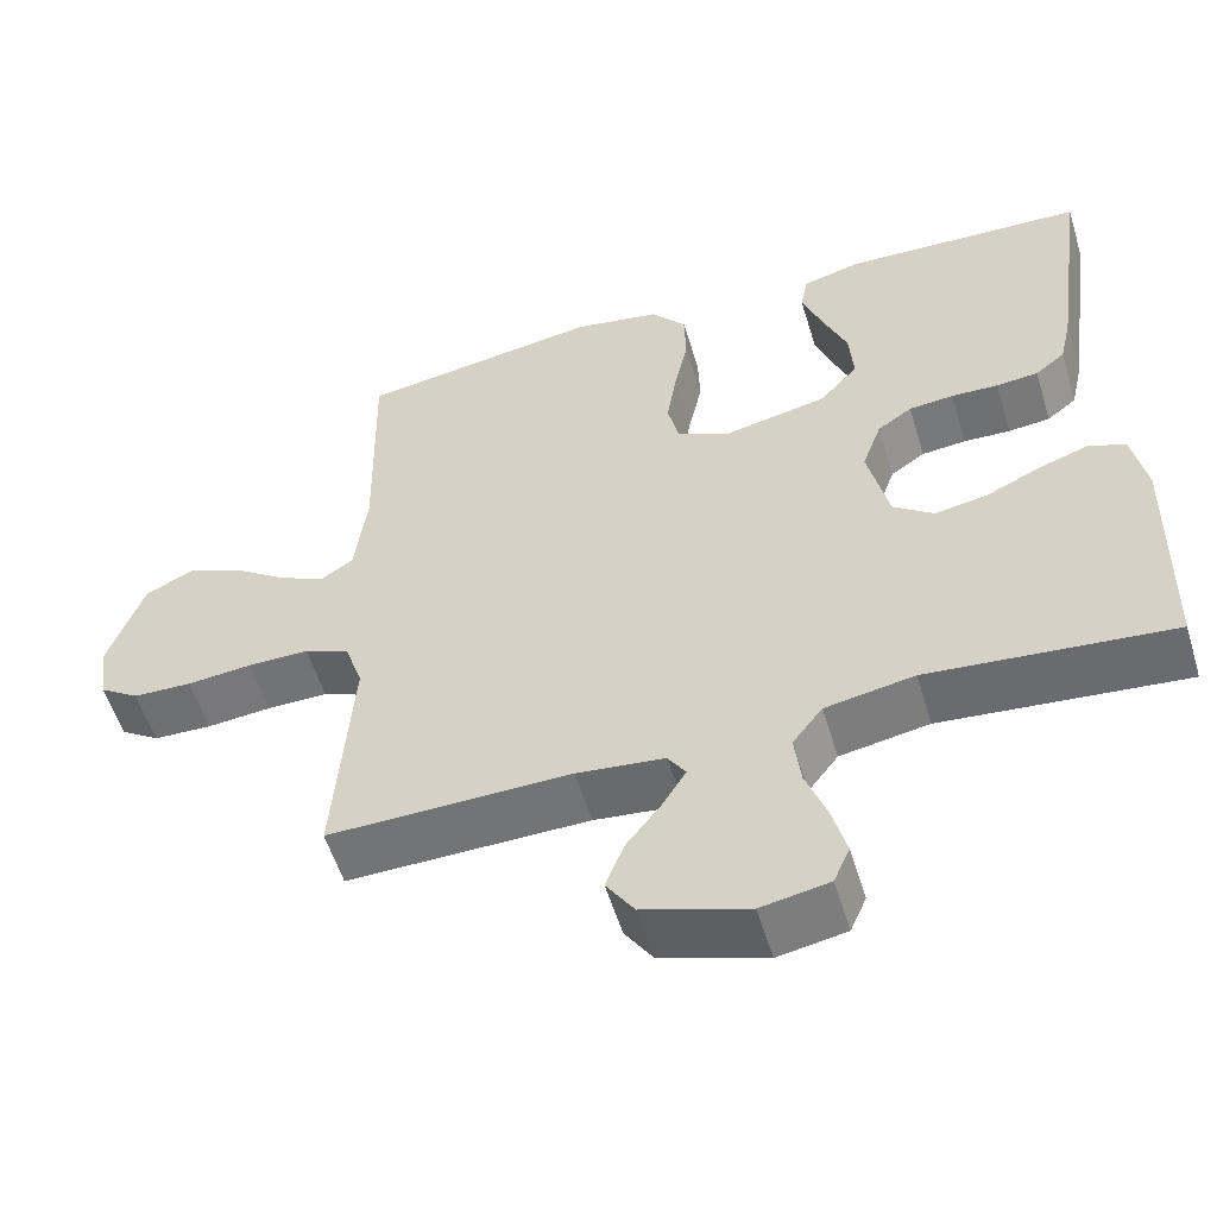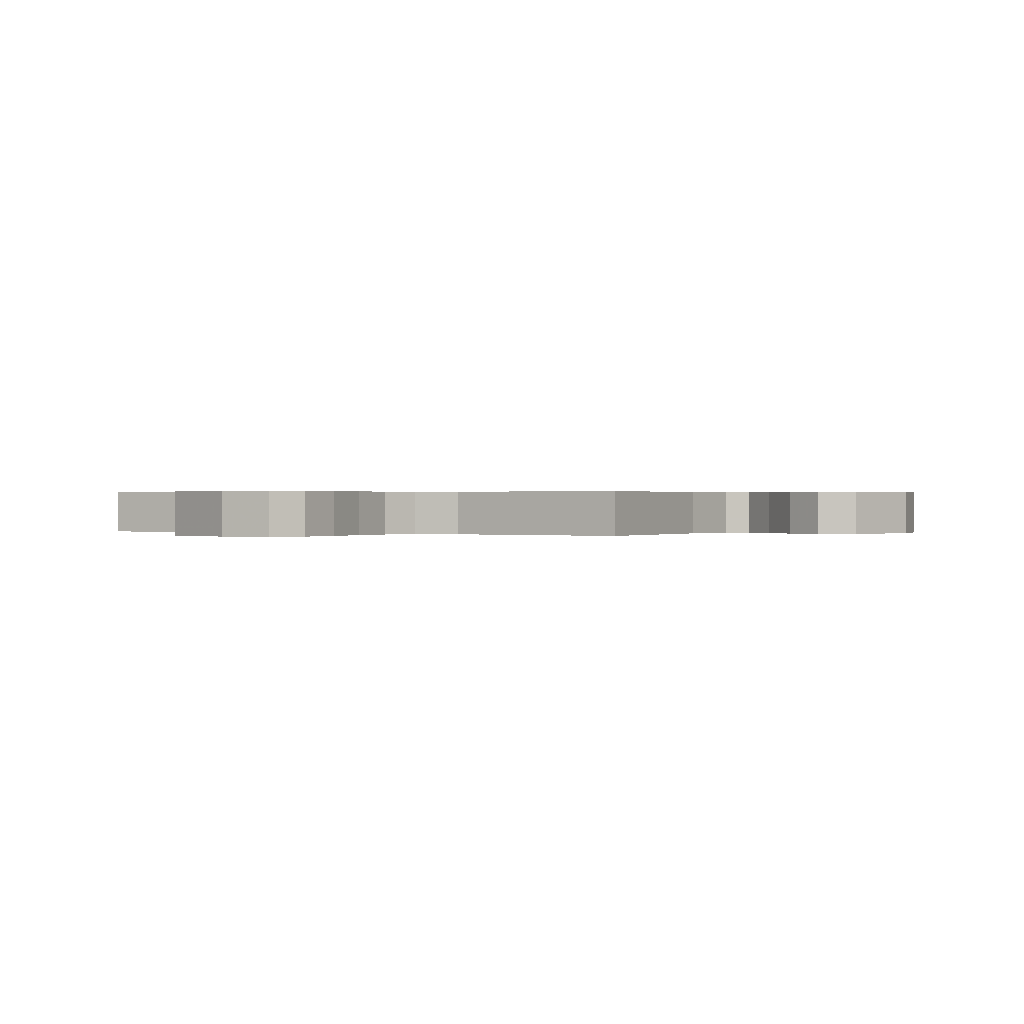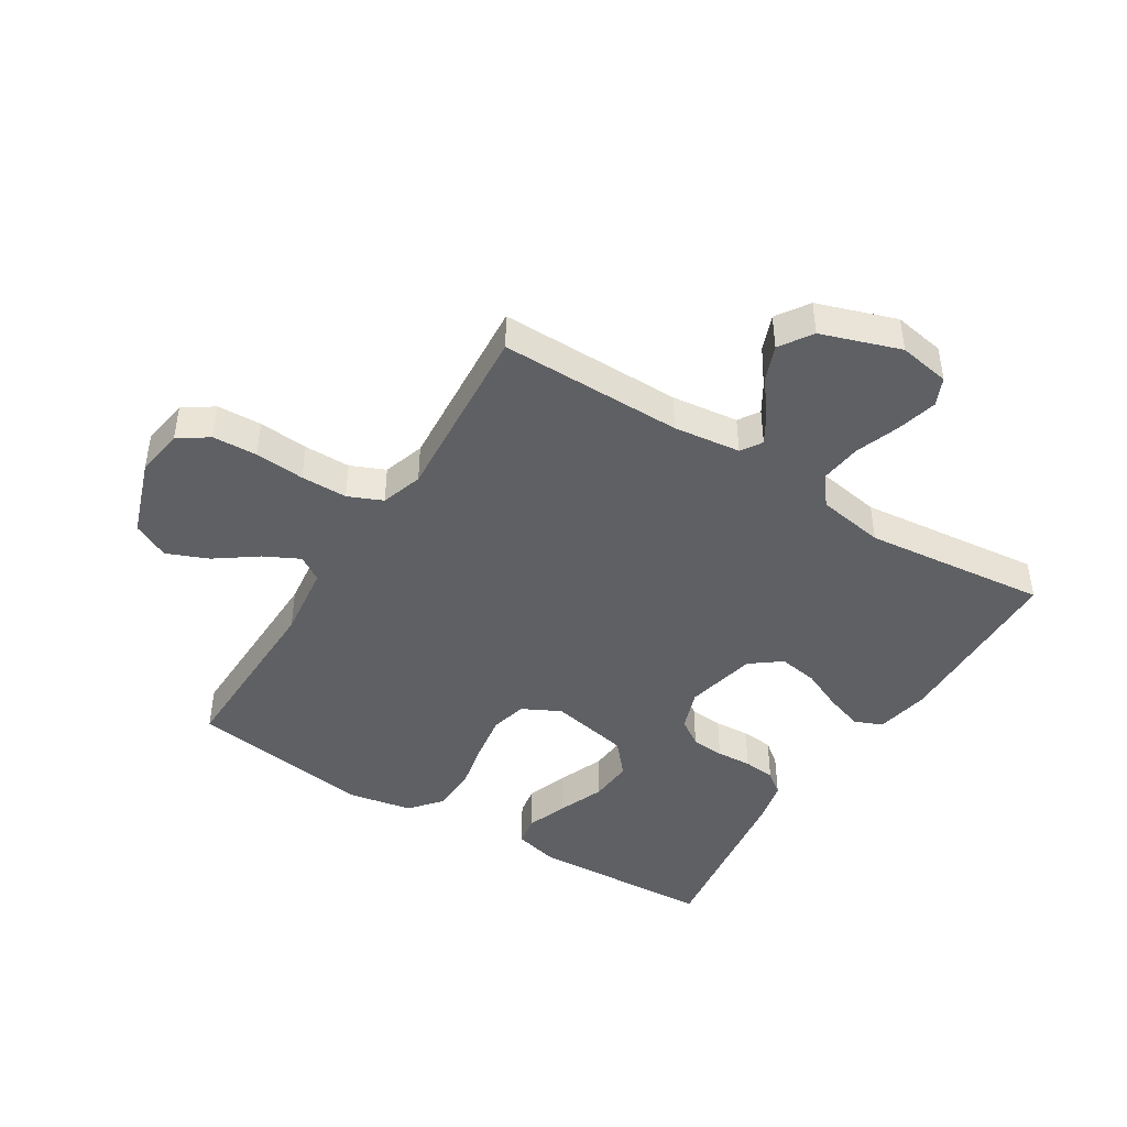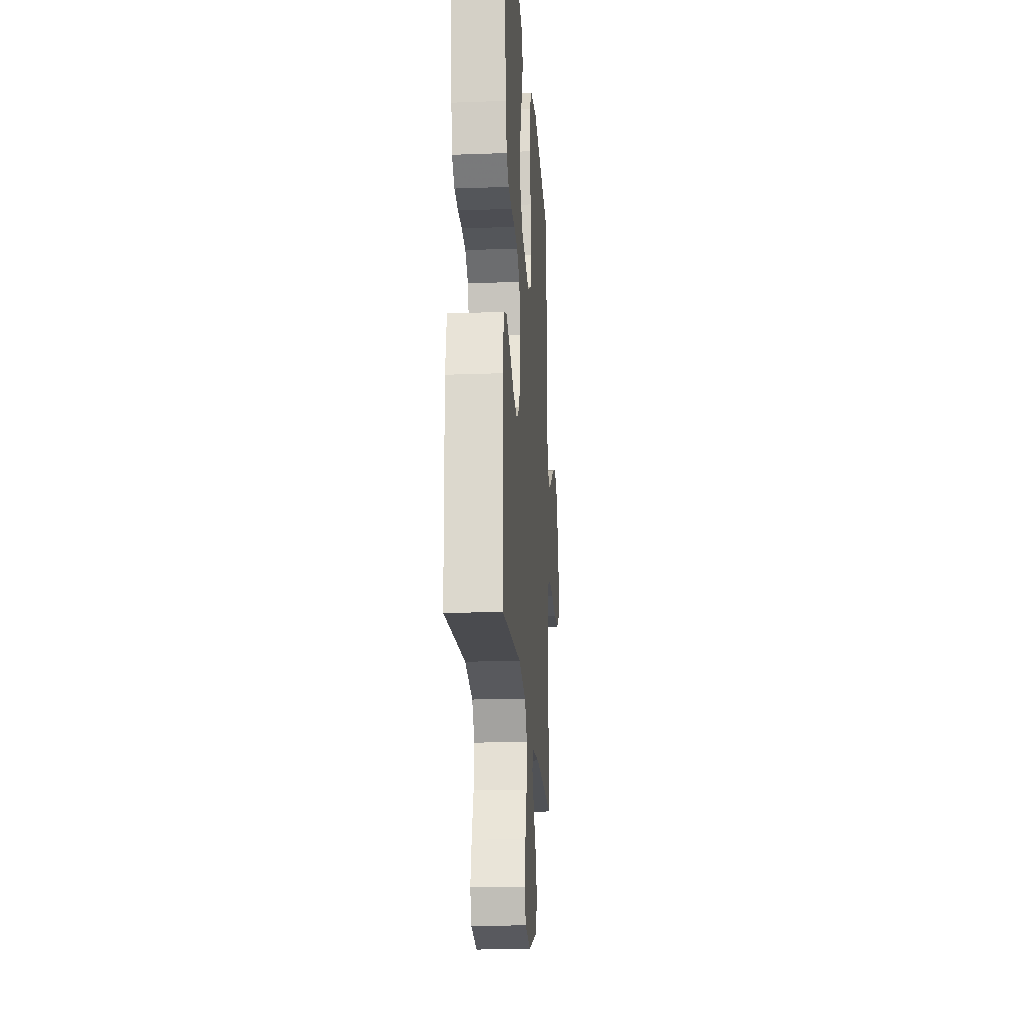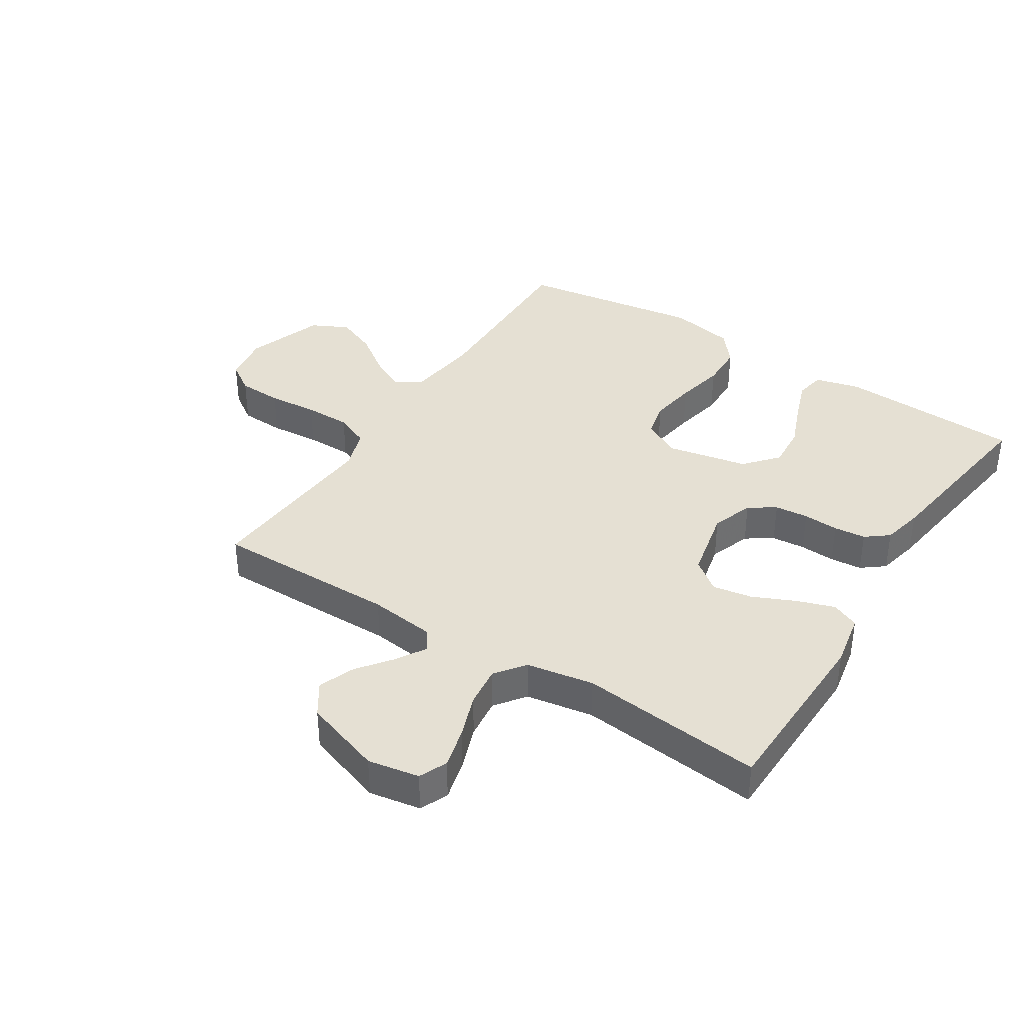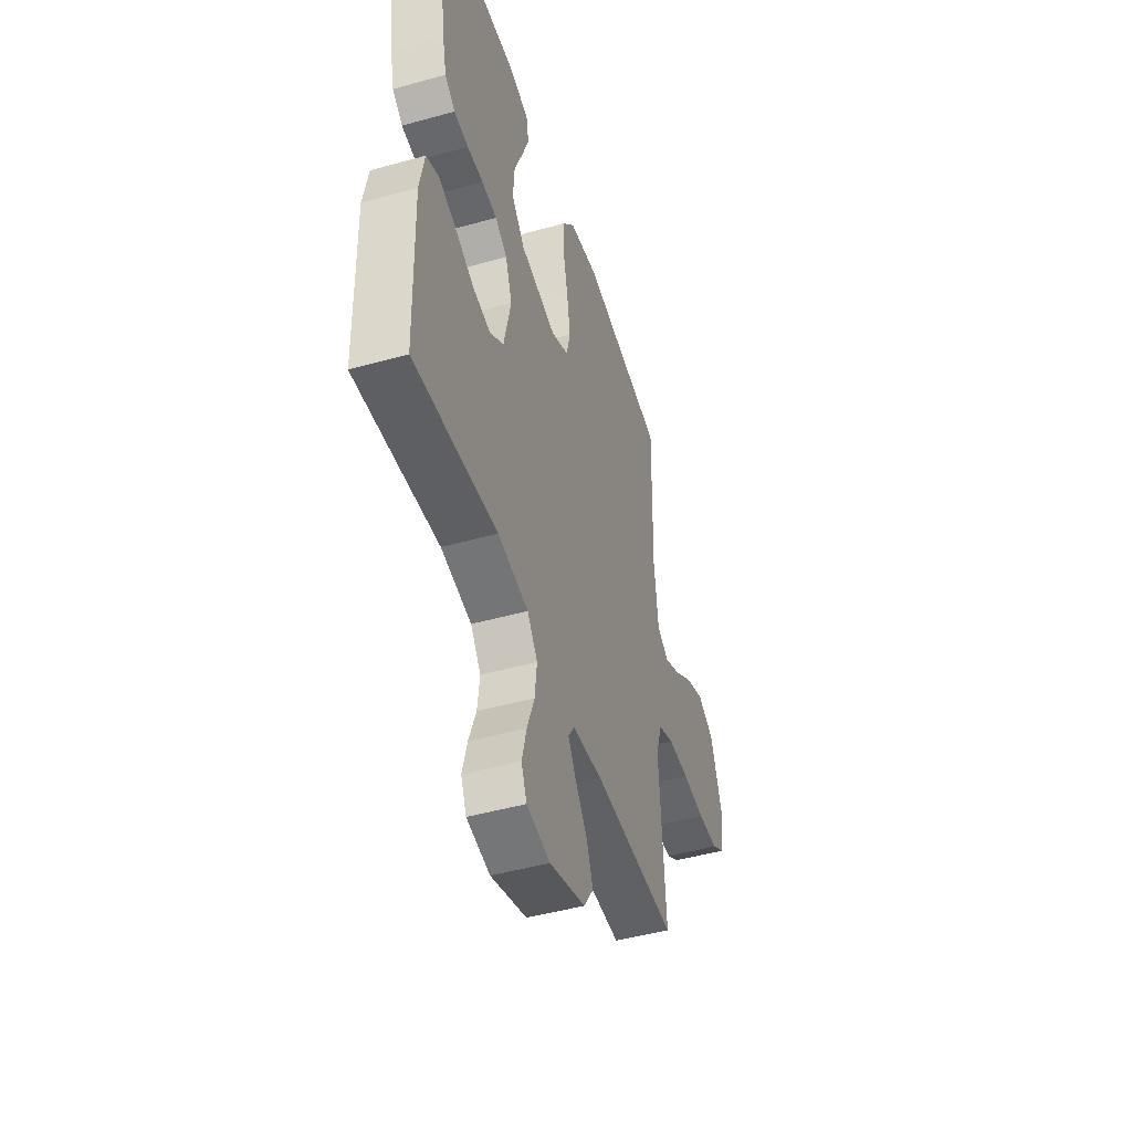
<metadata>
{"format":"obj","ext":"obj","renderer":"f3d","projection":"perspective","resolution":1024,"background":"white","views":[{"elev":-55.8,"azim":-163.1,"up":"+Z"},{"elev":0.3,"azim":119.4,"up":"+Y"},{"elev":-44.3,"azim":148.2,"up":"+Y"},{"elev":-20.2,"azim":-86.1,"up":"+Z"},{"elev":38.2,"azim":-147.4,"up":"+Y"},{"elev":-47.4,"azim":-72.5,"up":"+Z"}]}
</metadata>
<code>
v -0.5 0.07 -0.5
v -0.507 0.07 -0.2
v -0.49 0.07 -0.111
v -0.445 0.07 -0.092
v -0.383 0.07 -0.113
v -0.315 0.07 -0.144
v -0.25 0.07 -0.155
v -0.2 0.07 -0.117
v -0.174 0.07 0
v -0.198 0.07 0.068
v -0.241 0.07 0.097
v -0.296 0.07 0.102
v -0.354 0.07 0.099
v -0.406 0.07 0.104
v -0.443 0.07 0.133
v -0.458 0.07 0.2
v -0.5 0.07 0.5
v -0.2 0.07 0.514
v -0.127 0.07 0.495
v -0.118 0.07 0.446
v -0.143 0.07 0.378
v -0.173 0.07 0.303
v -0.178 0.07 0.232
v -0.131 0.07 0.178
v 0 0.07 0.151
v 0.063 0.07 0.183
v 0.077 0.07 0.243
v 0.065 0.07 0.32
v 0.048 0.07 0.4
v 0.05 0.07 0.473
v 0.093 0.07 0.525
v 0.2 0.07 0.545
v 0.5 0.07 0.5
v 0.494 0.07 0.2
v 0.509 0.07 0.079
v 0.55 0.07 0.052
v 0.608 0.07 0.081
v 0.675 0.07 0.129
v 0.743 0.07 0.157
v 0.803 0.07 0.127
v 0.847 0.07 0
v 0.835 0.07 -0.079
v 0.786 0.07 -0.112
v 0.713 0.07 -0.115
v 0.632 0.07 -0.108
v 0.556 0.07 -0.108
v 0.5 0.07 -0.132
v 0.478 0.07 -0.2
v 0.5 0.07 -0.5
v 0.2 0.07 -0.497
v 0.091 0.07 -0.51
v 0.069 0.07 -0.544
v 0.098 0.07 -0.592
v 0.141 0.07 -0.648
v 0.164 0.07 -0.707
v 0.129 0.07 -0.76
v 0 0.07 -0.803
v -0.084 0.07 -0.788
v -0.104 0.07 -0.742
v -0.087 0.07 -0.676
v -0.061 0.07 -0.604
v -0.053 0.07 -0.537
v -0.09 0.07 -0.488
v -0.2 0.07 -0.469
v -0.5 0 -0.5
v -0.507 0 -0.2
v -0.49 0 -0.111
v -0.445 0 -0.092
v -0.383 0 -0.113
v -0.315 0 -0.144
v -0.25 0 -0.155
v -0.2 0 -0.117
v -0.174 0 0
v -0.198 0 0.068
v -0.241 0 0.097
v -0.296 0 0.102
v -0.354 0 0.099
v -0.406 0 0.104
v -0.443 0 0.133
v -0.458 0 0.2
v -0.5 0 0.5
v -0.2 0 0.514
v -0.127 0 0.495
v -0.118 0 0.446
v -0.143 0 0.378
v -0.173 0 0.303
v -0.178 0 0.232
v -0.131 0 0.178
v 0 0 0.151
v 0.063 0 0.183
v 0.077 0 0.243
v 0.065 0 0.32
v 0.048 0 0.4
v 0.05 0 0.473
v 0.093 0 0.525
v 0.2 0 0.545
v 0.5 0 0.5
v 0.494 0 0.2
v 0.509 0 0.079
v 0.55 0 0.052
v 0.608 0 0.081
v 0.675 0 0.129
v 0.743 0 0.157
v 0.803 0 0.127
v 0.847 0 0
v 0.835 0 -0.079
v 0.786 0 -0.112
v 0.713 0 -0.115
v 0.632 0 -0.108
v 0.556 0 -0.108
v 0.5 0 -0.132
v 0.478 0 -0.2
v 0.5 0 -0.5
v 0.2 0 -0.497
v 0.091 0 -0.51
v 0.069 0 -0.544
v 0.098 0 -0.592
v 0.141 0 -0.648
v 0.164 0 -0.707
v 0.129 0 -0.76
v 0 0 -0.803
v -0.084 0 -0.788
v -0.104 0 -0.742
v -0.087 0 -0.676
v -0.061 0 -0.604
v -0.053 0 -0.537
v -0.09 0 -0.488
v -0.2 0 -0.469
f 59 60 61
f 58 59 61
f 57 58 61
f 56 57 61
f 55 56 61
f 54 55 61
f 53 54 61
f 52 53 61 62
f 51 52 62 63
f 48 49 50
f 51 63 64
f 50 51 64
f 48 50 64
f 47 48 64
f 43 44 45
f 42 43 45
f 41 42 45
f 40 41 45
f 39 40 45
f 38 39 45
f 37 38 45
f 36 37 45 46
f 35 36 46 47
f 32 33 34
f 31 32 34
f 30 31 34
f 29 30 34
f 28 29 34
f 34 35 47
f 28 34 47
f 27 28 47
f 20 21 22
f 19 20 22
f 18 19 22
f 17 18 22
f 16 17 22
f 15 16 22
f 14 15 22
f 13 14 22
f 12 13 22
f 11 12 22 23
f 10 11 23 24
f 4 5 6
f 3 4 6
f 2 3 6
f 1 2 6
f 64 1 6
f 64 6 7
f 47 64 7 8
f 26 27 47
f 47 8 9
f 26 47 9
f 25 26 9
f 9 10 24 25
f 125 124 123
f 125 123 122
f 125 122 121
f 125 121 120
f 125 120 119
f 125 119 118
f 125 118 117
f 126 125 117 116
f 127 126 116 115
f 114 113 112
f 128 127 115
f 128 115 114
f 128 114 112
f 128 112 111
f 109 108 107
f 109 107 106
f 109 106 105
f 109 105 104
f 109 104 103
f 109 103 102
f 109 102 101
f 110 109 101 100
f 111 110 100 99
f 98 97 96
f 98 96 95
f 98 95 94
f 98 94 93
f 98 93 92
f 111 99 98
f 111 98 92
f 111 92 91
f 86 85 84
f 86 84 83
f 86 83 82
f 86 82 81
f 86 81 80
f 86 80 79
f 86 79 78
f 86 78 77
f 86 77 76
f 87 86 76 75
f 88 87 75 74
f 70 69 68
f 70 68 67
f 70 67 66
f 70 66 65
f 70 65 128
f 71 70 128
f 72 71 128 111
f 111 91 90
f 73 72 111
f 73 111 90
f 73 90 89
f 89 88 74 73
f 1 65 66 2
f 2 66 67 3
f 3 67 68 4
f 4 68 69 5
f 5 69 70 6
f 6 70 71 7
f 7 71 72 8
f 8 72 73 9
f 9 73 74 10
f 10 74 75 11
f 11 75 76 12
f 12 76 77 13
f 13 77 78 14
f 14 78 79 15
f 15 79 80 16
f 16 80 81 17
f 17 81 82 18
f 18 82 83 19
f 19 83 84 20
f 20 84 85 21
f 21 85 86 22
f 22 86 87 23
f 23 87 88 24
f 24 88 89 25
f 25 89 90 26
f 26 90 91 27
f 27 91 92 28
f 28 92 93 29
f 29 93 94 30
f 30 94 95 31
f 31 95 96 32
f 32 96 97 33
f 33 97 98 34
f 34 98 99 35
f 35 99 100 36
f 36 100 101 37
f 37 101 102 38
f 38 102 103 39
f 39 103 104 40
f 40 104 105 41
f 41 105 106 42
f 42 106 107 43
f 43 107 108 44
f 44 108 109 45
f 45 109 110 46
f 46 110 111 47
f 47 111 112 48
f 48 112 113 49
f 49 113 114 50
f 50 114 115 51
f 51 115 116 52
f 52 116 117 53
f 53 117 118 54
f 54 118 119 55
f 55 119 120 56
f 56 120 121 57
f 57 121 122 58
f 58 122 123 59
f 59 123 124 60
f 60 124 125 61
f 61 125 126 62
f 62 126 127 63
f 63 127 128 64
f 64 128 65 1

</code>
